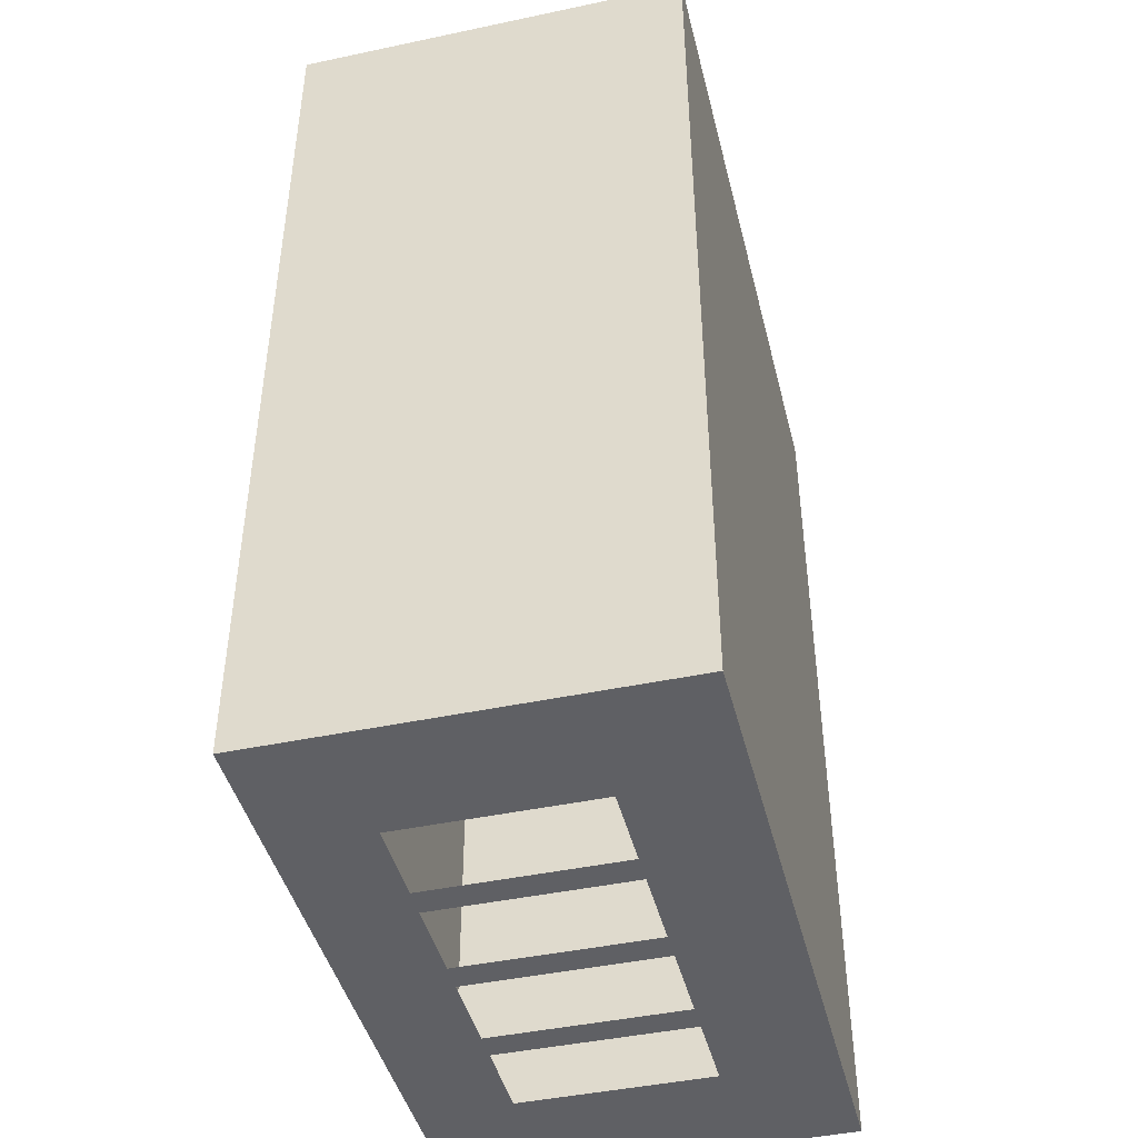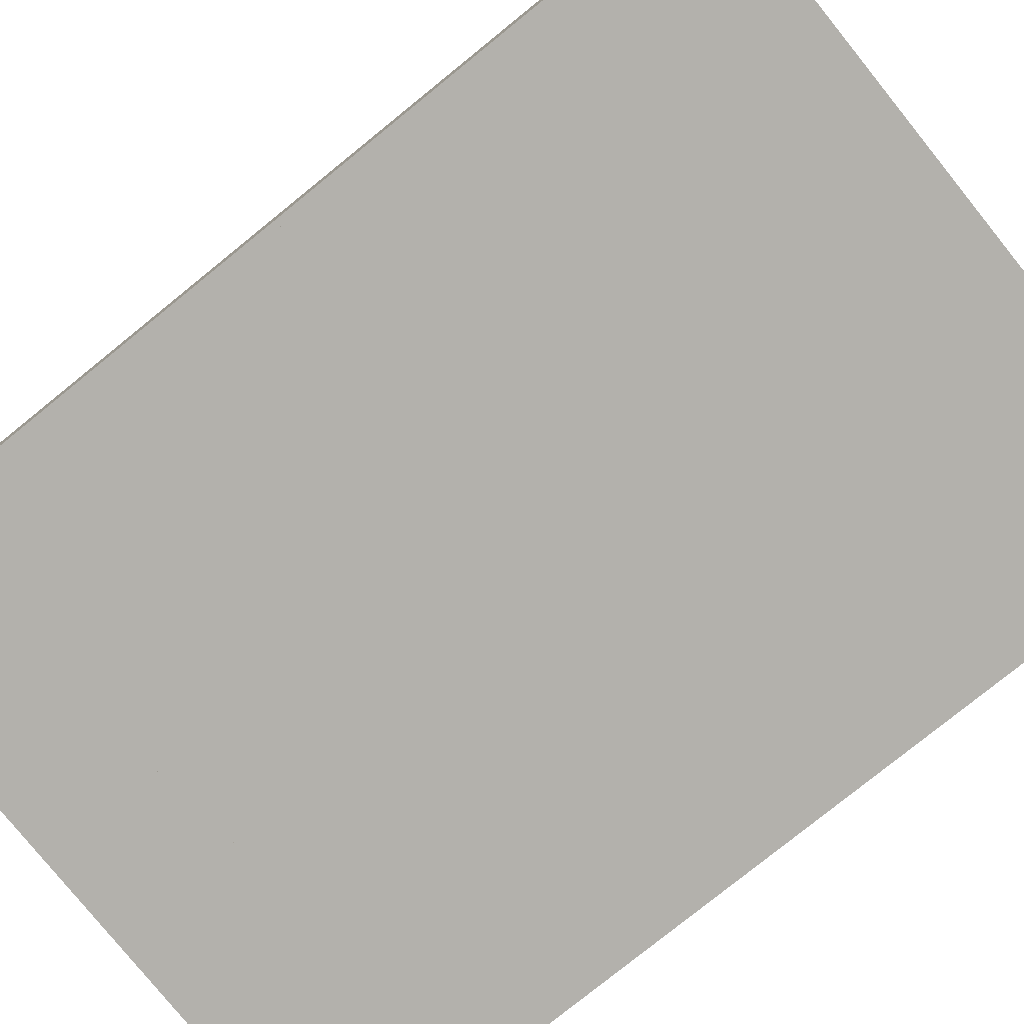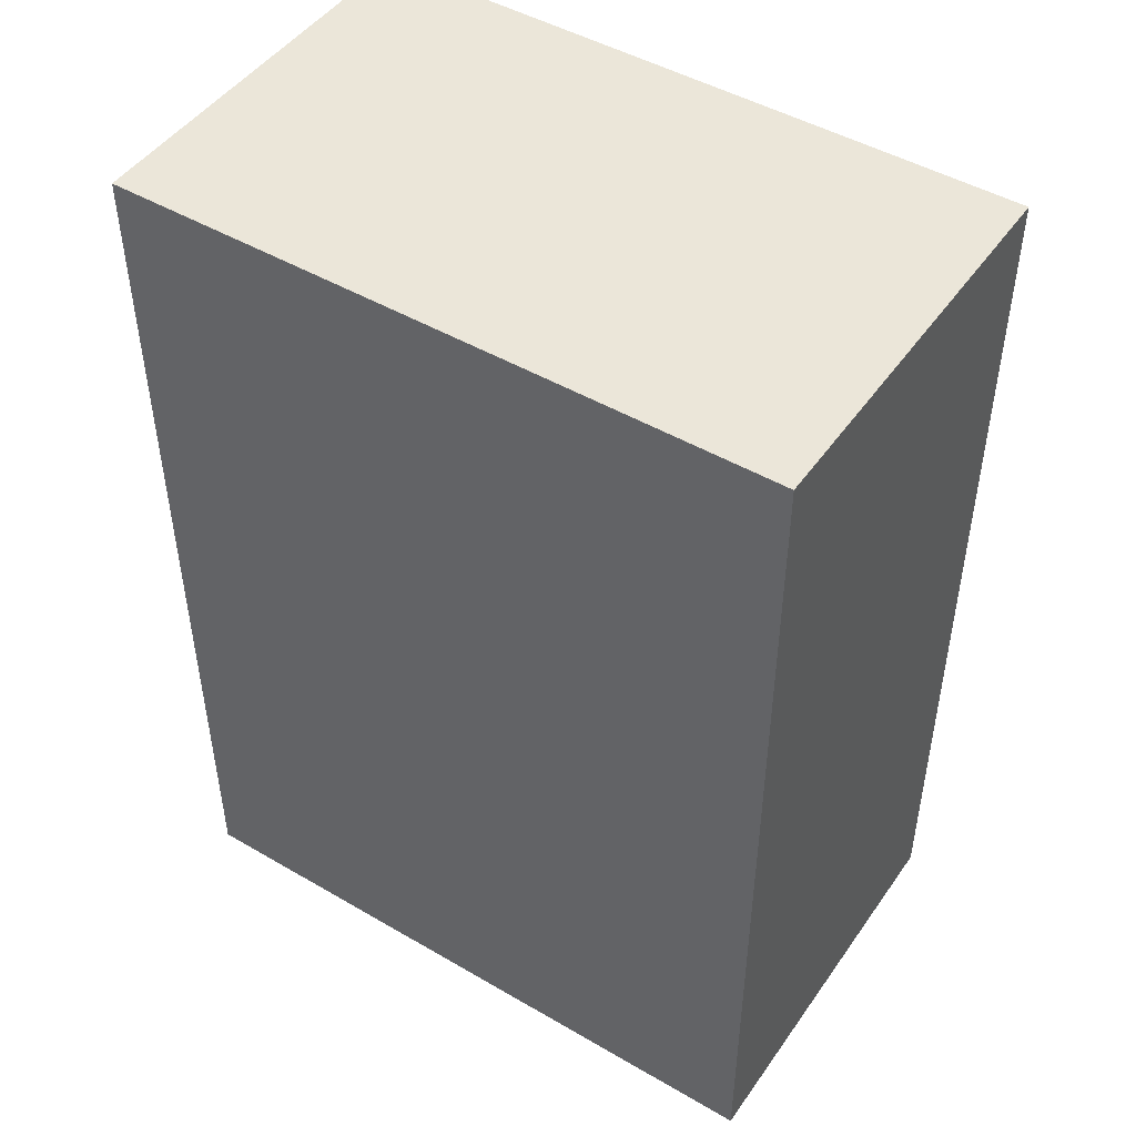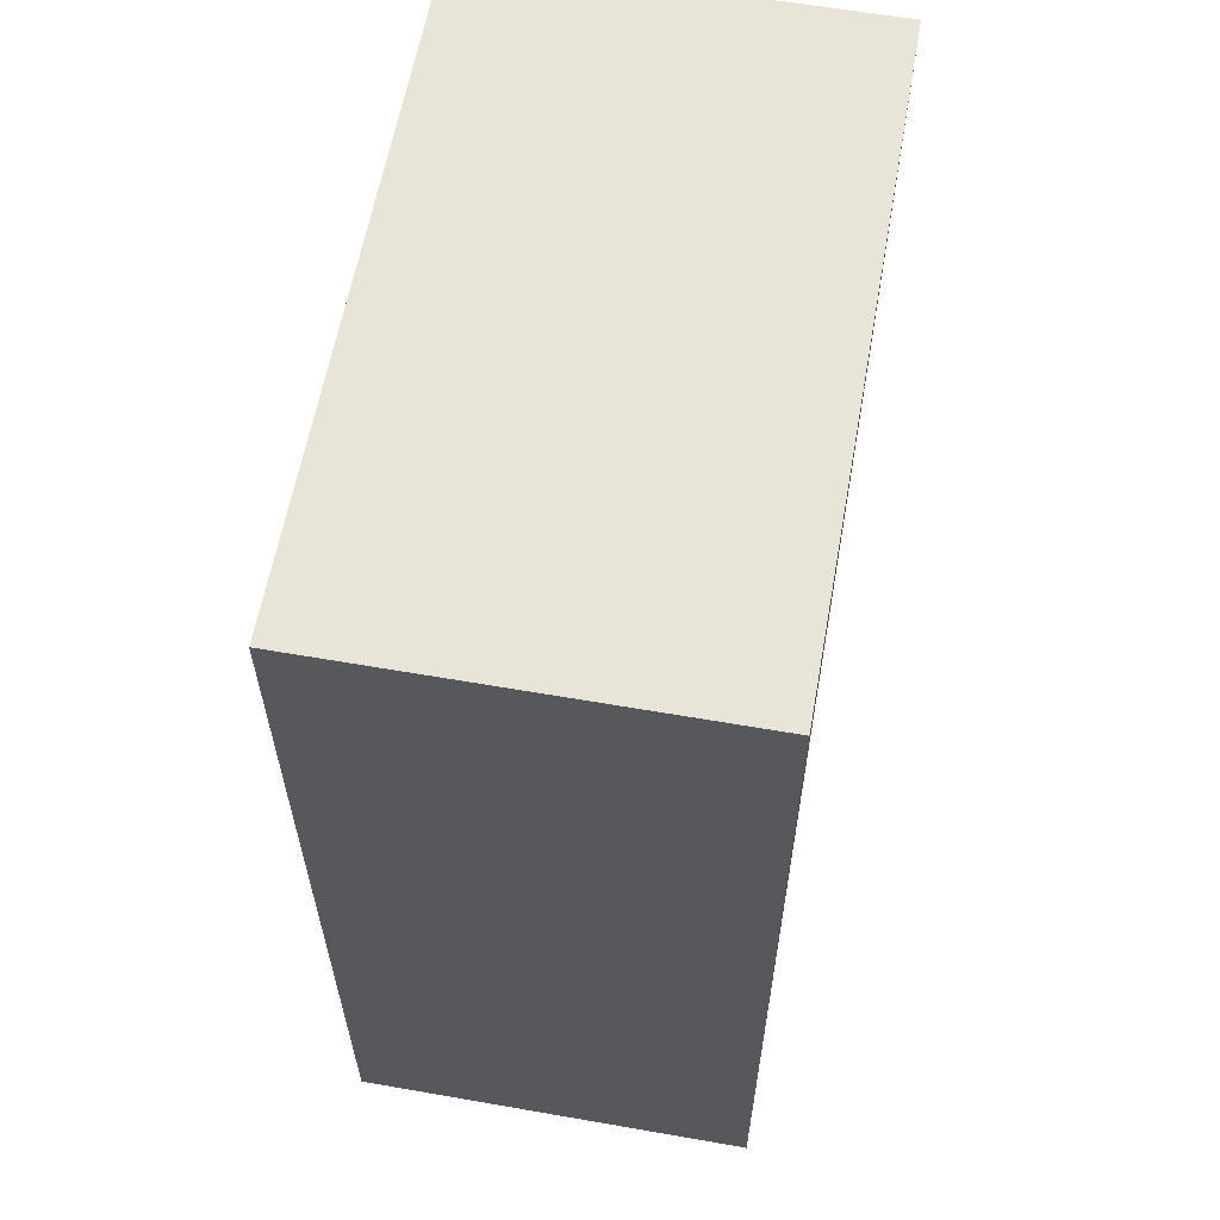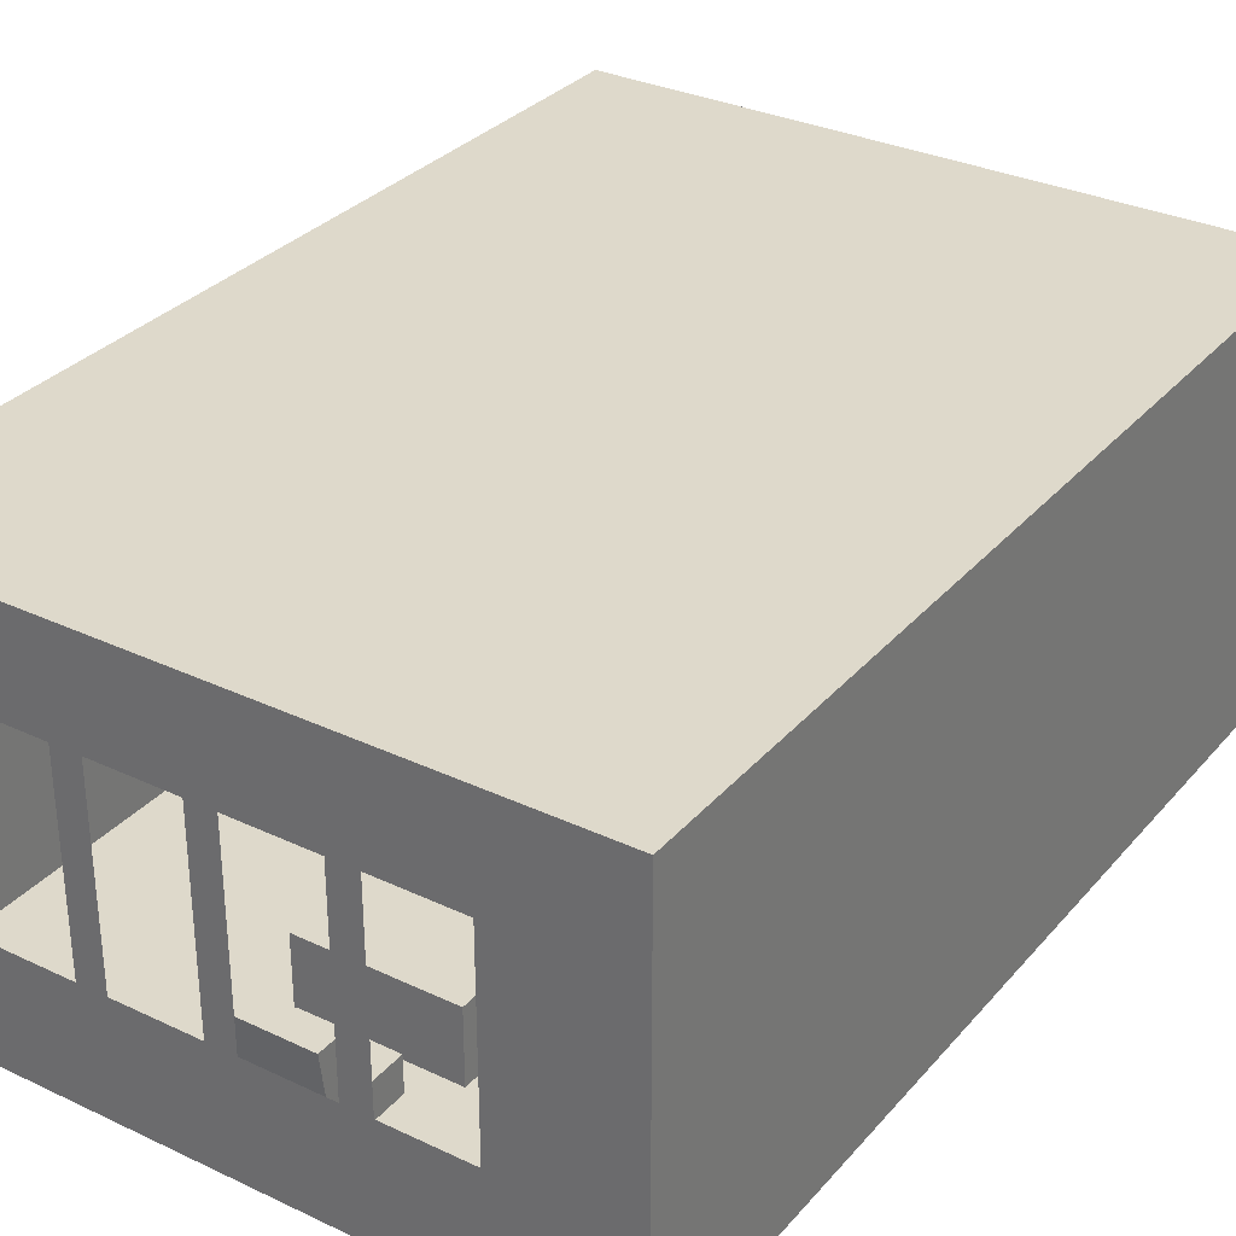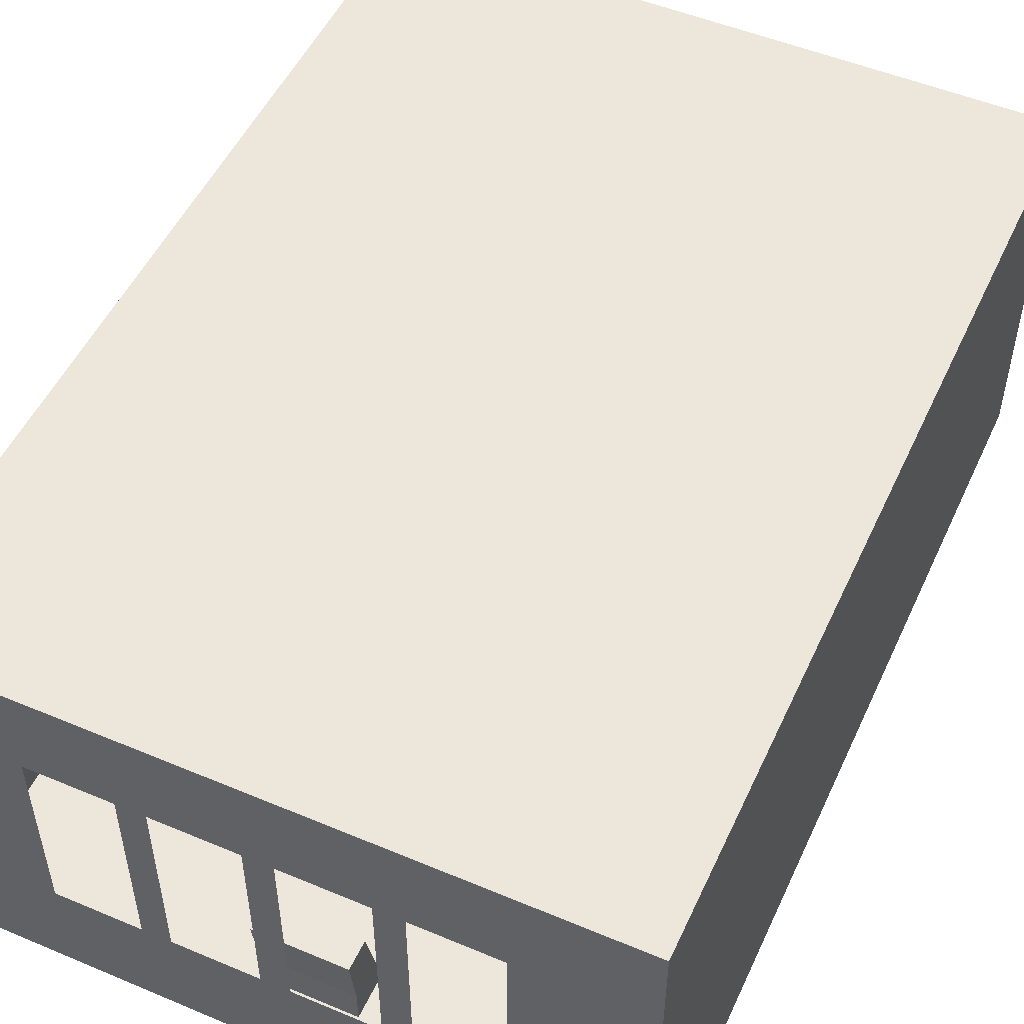
<metadata>
{"format":"obj","ext":"obj","renderer":"f3d","projection":"perspective","resolution":1024,"background":"white","views":[{"elev":-44.2,"azim":-76.1,"up":"+Z"},{"elev":-79.1,"azim":-51.1,"up":"+Y"},{"elev":47.4,"azim":33.3,"up":"+Z"},{"elev":60.6,"azim":-79.9,"up":"+Z"},{"elev":31.7,"azim":-146.4,"up":"+Y"},{"elev":51.3,"azim":-155.5,"up":"+Y"}]}
</metadata>
<code>
o Cube
v -0.1667 0 0.7
v 0 0 0.7
v 0.1667 0 0.7
v 0.3333 0 0.7
v -0.5 0.6 0.7
v 0.5 0.6 0.7
v -0.5 0 0.7
v 0.5 0 0.7
v 0.5 0 -0.7
v -0.5 0 -0.7
v 0.5 0.6 -0.7
v -0.5 0.6 -0.7
v 0.3333 0 -0.7
v 0.1667 0 -0.7
v 0 0 -0.7
v -0.1667 0 -0.7
v -0.3333 0 -0.7
v 0.3333 0.6 -0.7
v 0.1667 0.6 -0.7
v 0 0.6 -0.7
v -0.1667 0.6 -0.7
v -0.3333 0.6 -0.7
v 0.5 0.1663 -0.7
v 0.5 0.4617 -0.7
v -0.5 0.1663 -0.7
v -0.5 0.4617 -0.7
v 0.3123 0.4564 -0.7
v 0.3543 0.4564 -0.7
v 0.3333 0.4774 -0.7
v 0.3543 0.1663 -0.7
v 0.3123 0.1663 -0.7
v 0.3333 0.1453 -0.7
v 0.1457 0.4564 -0.7
v 0.1877 0.4564 -0.7
v 0.1667 0.4774 -0.7
v 0.1877 0.1663 -0.7
v 0.1457 0.1663 -0.7
v 0.1667 0.1453 -0.7
v -0.021 0.4564 -0.7
v 0.021 0.4564 -0.7
v 0 0.4774 -0.7
v 0.021 0.1663 -0.7
v -0.021 0.1663 -0.7
v 0 0.1453 -0.7
v -0.1877 0.4564 -0.7
v -0.1457 0.4564 -0.7
v -0.1667 0.4774 -0.7
v -0.1457 0.1663 -0.7
v -0.1877 0.1663 -0.7
v -0.1667 0.1453 -0.7
v -0.3543 0.4564 -0.7
v -0.3123 0.4564 -0.7
v -0.3333 0.4774 -0.7
v -0.3123 0.1663 -0.7
v -0.3543 0.1663 -0.7
v -0.3333 0.1453 -0.7
v -0.3333 0 0.7
v 0.3333 0.6 0.7
v 0.1667 0.6 0.7
v 0 0.6 0.7
v -0.1667 0.6 0.7
v -0.3333 0.6 0.7
v 0.5 0.1663 0.7
v 0.5 0.4617 0.7
v -0.5 0.1663 0.7
v -0.5 0.4617 0.7
v -0.3333 0.4617 0.7
v -0.3333 0.1663 0.7
v -0.1667 0.4617 0.7
v -0.1667 0.1663 0.7
v 0 0.4617 0.7
v 0 0.1663 0.7
v 0.1667 0.4617 0.7
v 0.1667 0.1663 0.7
v 0.3333 0.4617 0.7
v 0.3333 0.1663 0.7
v -0.49 -0 0.06512
v -0.49 0.47 0.06512
v -0.49 -0 -0.69
v -0.49 0.47 -0.69
v -0.3731 -0 0.06512
v -0.3731 0.47 0.06512
v -0.3731 -0 -0.69
v -0.3731 0.47 -0.69
v -0.113 0.106 -0.4572
v -0.113 -0 -0.4572
v -0.113 0.106 -0.3279
v -0.113 -0 -0.3279
v 0.113 -0 -0.3279
v 0.113 0.106 -0.3279
v 0.113 -0 -0.4572
v 0.113 0.106 -0.4572
v -0.09209 0.06676 -0.05397
v -0.09209 -0 -0.05397
v -0.09209 0.06676 0.3134
v -0.09209 -0 0.3134
v 0.09209 -0 0.3134
v 0.09209 0.06676 0.3134
v 0.09209 -0 -0.05397
v 0.09209 0.06676 -0.05397
v -0.2765 0.05549 -0.02554
v -0.2765 -0 -0.02554
v -0.2765 0.05549 0.2849
v -0.2765 -0 0.2849
v -0.1539 -0 0.2849
v -0.1539 0.05238 0.2849
v -0.1539 -0 -0.02554
v -0.1539 0.05238 -0.02554
v -0.2205 -0 -0.02554
v -0.2205 0.05238 -0.02554
v -0.2205 -0 0.2849
v -0.2205 0.05238 0.2849
v -0.287 0.1441 0.2849
v -0.287 0.1441 -0.02554
v -0.2422 0.1441 0.2849
v -0.2422 0.1441 -0.02554
v 0.2675 0.05549 0.2849
v 0.2675 -0 0.2849
v 0.2675 0.05549 -0.02554
v 0.2675 -0 -0.02554
v 0.1449 -0 -0.02554
v 0.1449 0.05238 -0.02554
v 0.1449 -0 0.2849
v 0.1449 0.05238 0.2849
v 0.2115 -0 0.2849
v 0.2115 0.05238 0.2849
v 0.2115 -0 -0.02554
v 0.2115 0.05238 -0.02554
v 0.278 0.1441 -0.02554
v 0.278 0.1441 0.2849
v 0.2332 0.1441 -0.02554
v 0.2332 0.1441 0.2849
v -0.07039 0.05549 0.4886
v -0.07039 -0 0.4886
v 0.06822 0.05549 0.4886
v 0.06822 -0 0.4886
v 0.06822 -0 0.3662
v 0.06822 0.05238 0.3662
v -0.07039 -0 0.3662
v -0.07039 0.05238 0.3662
v -0.07039 -0 0.4328
v -0.07039 0.05238 0.4328
v 0.06822 -0 0.4328
v 0.06822 0.05238 0.4328
v 0.06822 0.1441 0.4993
v -0.07039 0.1441 0.4993
v 0.06822 0.1441 0.4545
v -0.07039 0.1441 0.4545
v 0.07253 0.05549 -0.6212
v 0.07253 -0 -0.6212
v -0.06608 0.05549 -0.6212
v -0.06608 -0 -0.6212
v -0.06608 -0 -0.5001
v -0.06608 0.05238 -0.5001
v 0.07253 -0 -0.5001
v 0.07253 0.05238 -0.5001
v 0.07253 -0 -0.5666
v 0.07253 0.05238 -0.5666
v -0.06608 -0 -0.5666
v -0.06608 0.05238 -0.5666
v -0.06608 0.1441 -0.6332
v 0.07253 0.1441 -0.6332
v -0.06608 0.1441 -0.5883
v 0.07253 0.1441 -0.5883
v -0.49 0.1643 0.06512
v -0.49 0.1643 -0.69
v -0.49 -0 -0.3074
v -0.49 -0 -0.3174
v -0.49 -0 -0.3124
v -0.49 0.47 -0.3174
v -0.49 0.47 -0.3074
v -0.49 0.47 -0.3124
v -0.3731 -0 -0.3174
v -0.3731 -0 -0.3074
v -0.3731 -0 -0.3124
v -0.3731 0.47 -0.3074
v -0.3731 0.47 -0.3174
v -0.3731 0.47 -0.3124
v -0.3731 0.1693 -0.69
v -0.3731 0.1593 -0.69
v -0.3781 0.1643 -0.69
v -0.3731 0.1643 -0.69
v -0.3731 0.1593 0.06512
v -0.3731 0.1693 0.06512
v -0.3781 0.1643 0.06512
v -0.3731 0.1643 0.06512
v -0.3731 0.1593 -0.3074
v -0.3731 0.1593 -0.3174
v -0.3731 0.1693 -0.3174
v -0.3731 0.1693 -0.3074
v -0.3731 0.1593 -0.3124
v -0.3731 0.1643 -0.3124
v -0.3731 0.1643 -0.3174
v -0.3731 0.1693 -0.3124
v -0.3731 0.1643 -0.3074
v -0.49 0.1643 -0.3074
v -0.49 0.1643 -0.3174
v -0.49 0.1643 -0.3124
f 16 17 57 1
f 24 23 63 64
f 17 10 7 57
f 15 16 1 2
f 23 9 8 63
f 19 20 41 40 33 35
f 23 30 32 13 9
f 20 21 47 46 39 41
f 21 22 53 52 45 47
f 22 12 26 51 53
f 50 49 54 56 17 16
f 44 43 48 50 16 15
f 38 37 42 44 15 14
f 24 28 30 23
f 32 31 36 38 14 13
f 18 19 35 34 27 29
f 51 26 25 55
f 56 55 25 10 17
f 27 28 29
f 30 31 32
f 33 34 35
f 36 37 38
f 39 40 41
f 42 43 44
f 45 46 47
f 48 49 50
f 51 52 53
f 54 55 56
f 27 31 30 28
f 33 37 36 34
f 39 43 42 40
f 45 49 48 46
f 51 55 54 52
f 11 18 29 28 24
f 11 24 64 6
f 10 25 65 7
f 18 11 6 58
f 26 12 5 66
f 25 26 66 65
f 19 18 58 59
f 12 22 62 5
f 20 19 59 60
f 9 13 4 8
f 21 20 60 61
f 13 14 3 4
f 22 21 61 62
f 14 15 2 3
f 76 63 8 4
f 75 64 63 76
f 62 67 66 5
f 66 67 68 65
f 61 69 67 62
f 65 68 57 7
f 67 69 70 68
f 58 6 64 75
f 68 70 1 57
f 69 71 72 70
f 61 60 71 69
f 70 72 2 1
f 71 73 74 72
f 60 59 73 71
f 72 74 3 2
f 73 75 76 74
f 59 58 75 73
f 74 76 4 3
f 176 171 78 82
f 81 183 185 165 77
f 179 84 177 189
f 168 197 166 79
f 83 180 188 173
f 88 87 85 86
f 86 85 92 91
f 91 92 90 89
f 89 90 87 88
f 86 91 89 88
f 92 85 87 90
f 96 95 93 94
f 94 93 100 99
f 99 100 98 97
f 97 98 95 96
f 94 99 97 96
f 100 93 95 98
f 104 103 101 102
f 109 110 108 107
f 107 108 106 105
f 111 112 103 104
f 109 107 105 111
f 110 101 114 116
f 108 110 112 106
f 102 109 111 104
f 105 106 112 111
f 102 101 110 109
f 116 114 113 115
f 103 112 115 113
f 112 110 116 115
f 101 103 113 114
f 120 119 117 118
f 125 126 124 123
f 123 124 122 121
f 127 128 119 120
f 125 123 121 127
f 126 117 130 132
f 124 126 128 122
f 118 125 127 120
f 121 122 128 127
f 118 117 126 125
f 132 130 129 131
f 119 128 131 129
f 128 126 132 131
f 117 119 129 130
f 136 135 133 134
f 141 142 140 139
f 139 140 138 137
f 143 144 135 136
f 141 139 137 143
f 142 133 146 148
f 140 142 144 138
f 134 141 143 136
f 137 138 144 143
f 134 133 142 141
f 148 146 145 147
f 135 144 147 145
f 144 142 148 147
f 133 135 145 146
f 152 151 149 150
f 157 158 156 155
f 155 156 154 153
f 159 160 151 152
f 157 155 153 159
f 158 149 162 164
f 156 158 160 154
f 150 157 159 152
f 153 154 160 159
f 150 149 158 157
f 164 162 161 163
f 151 160 163 161
f 160 158 164 163
f 149 151 161 162
f 165 78 171 196
f 167 174 81 77
f 79 166 181 180 83
f 197 170 80 166
f 79 83 173 168
f 174 187 183 81
f 185 184 82 78 165
f 190 176 82 184
f 166 80 84 179 181
f 84 80 170 177
f 77 165 196 167
f 179 182 181
f 182 180 181
f 183 186 185
f 186 184 185
f 187 191 192 195
f 188 193 192 191
f 189 194 192 193
f 190 195 192 194
f 171 176 178 172
f 172 178 177 170
f 174 167 169 175
f 175 169 168 173
f 187 174 175 191
f 191 175 173 188
f 197 168 169 198
f 198 169 167 196
f 176 190 194 178
f 178 194 189 177
f 170 197 198 172
f 172 198 196 171
f 179 189 193 182
f 182 193 188 180
f 190 184 186 195
f 195 186 183 187

</code>
